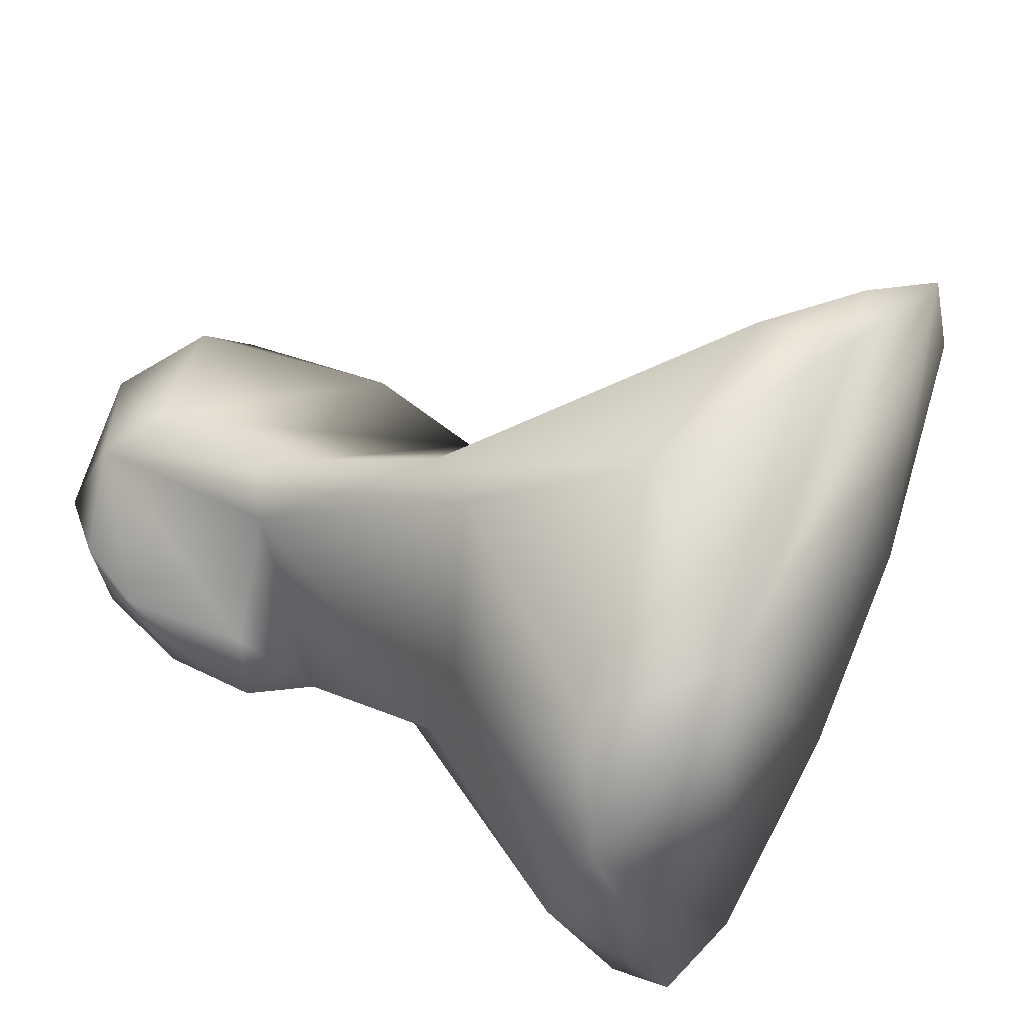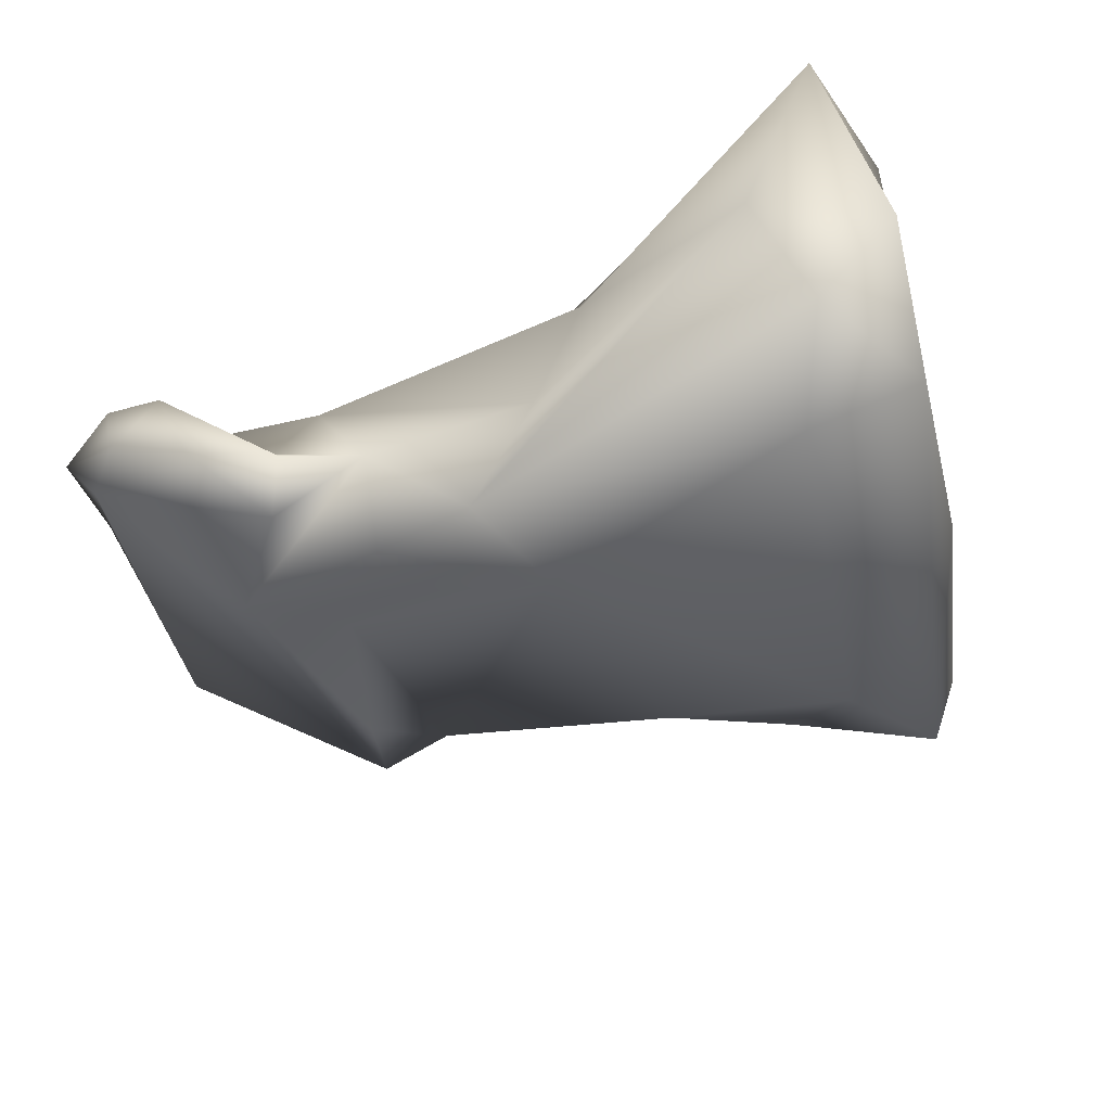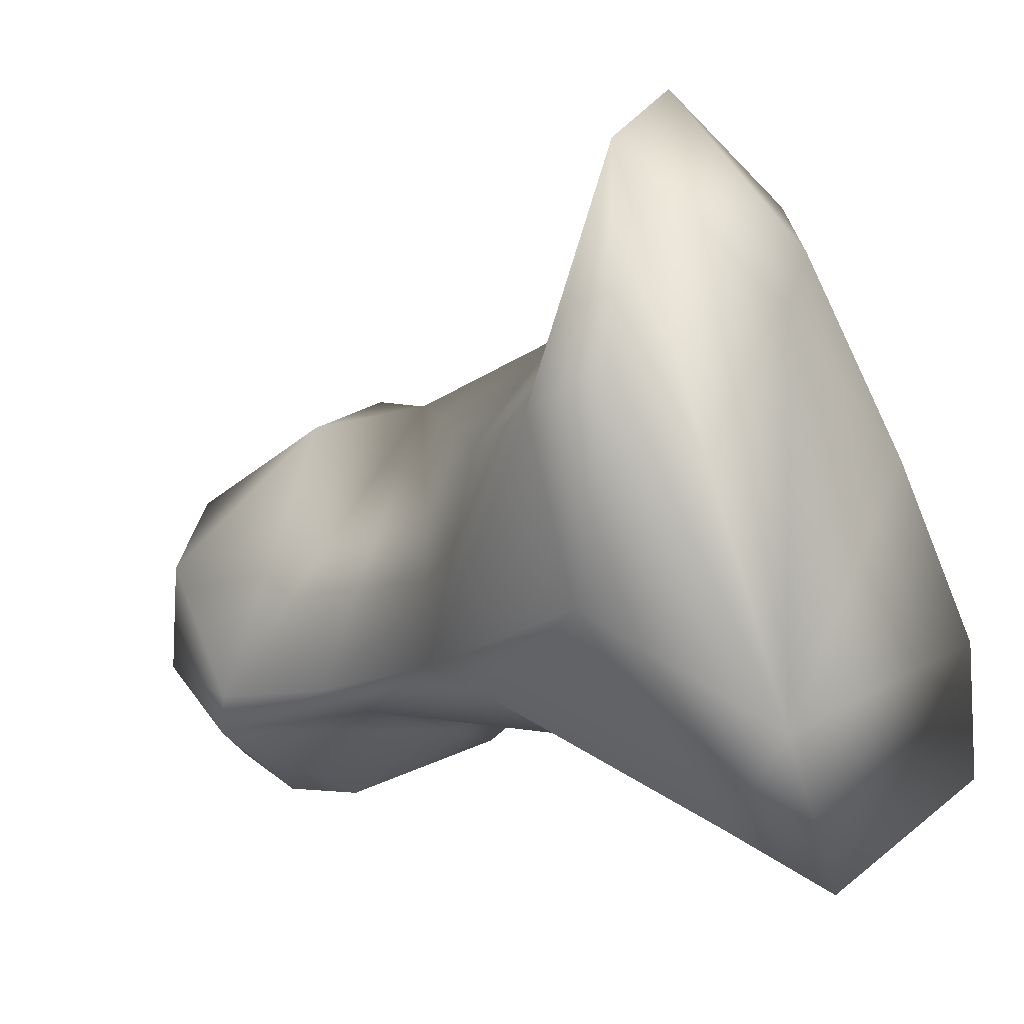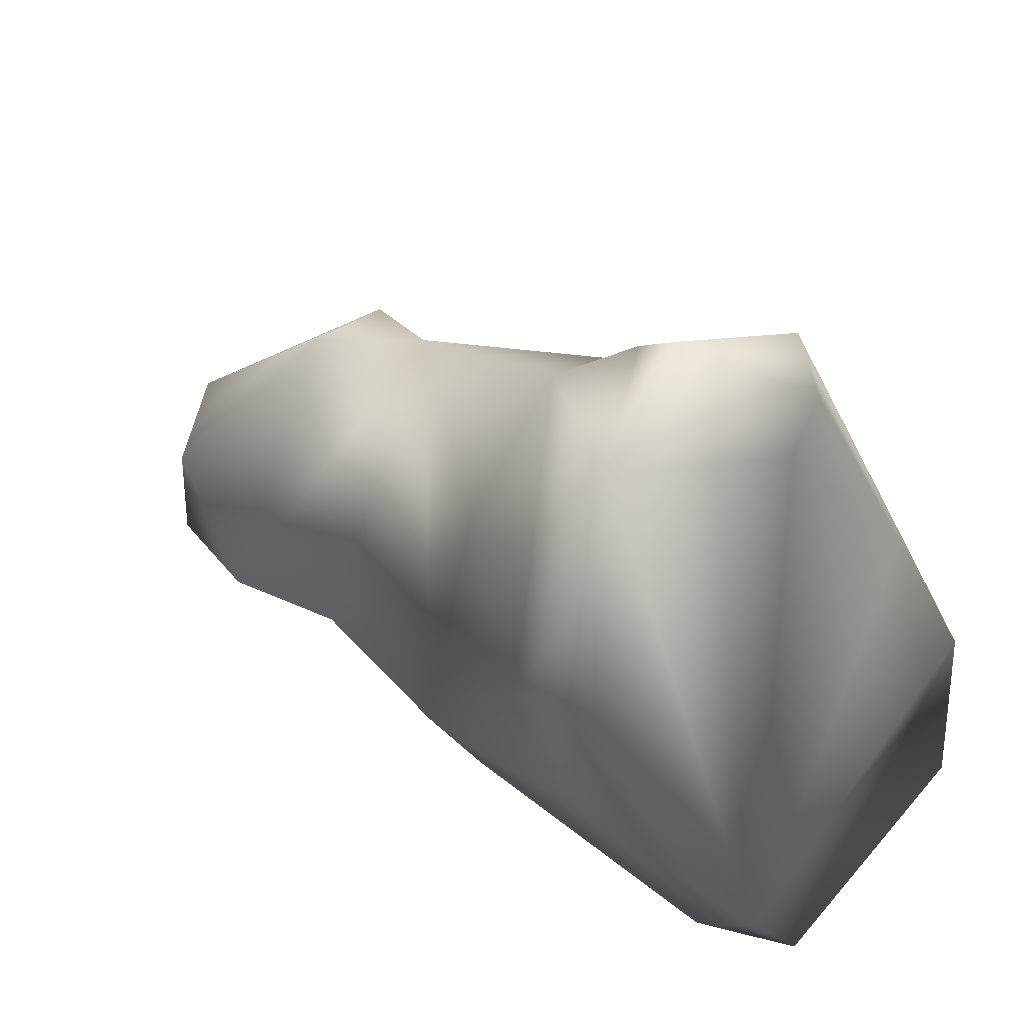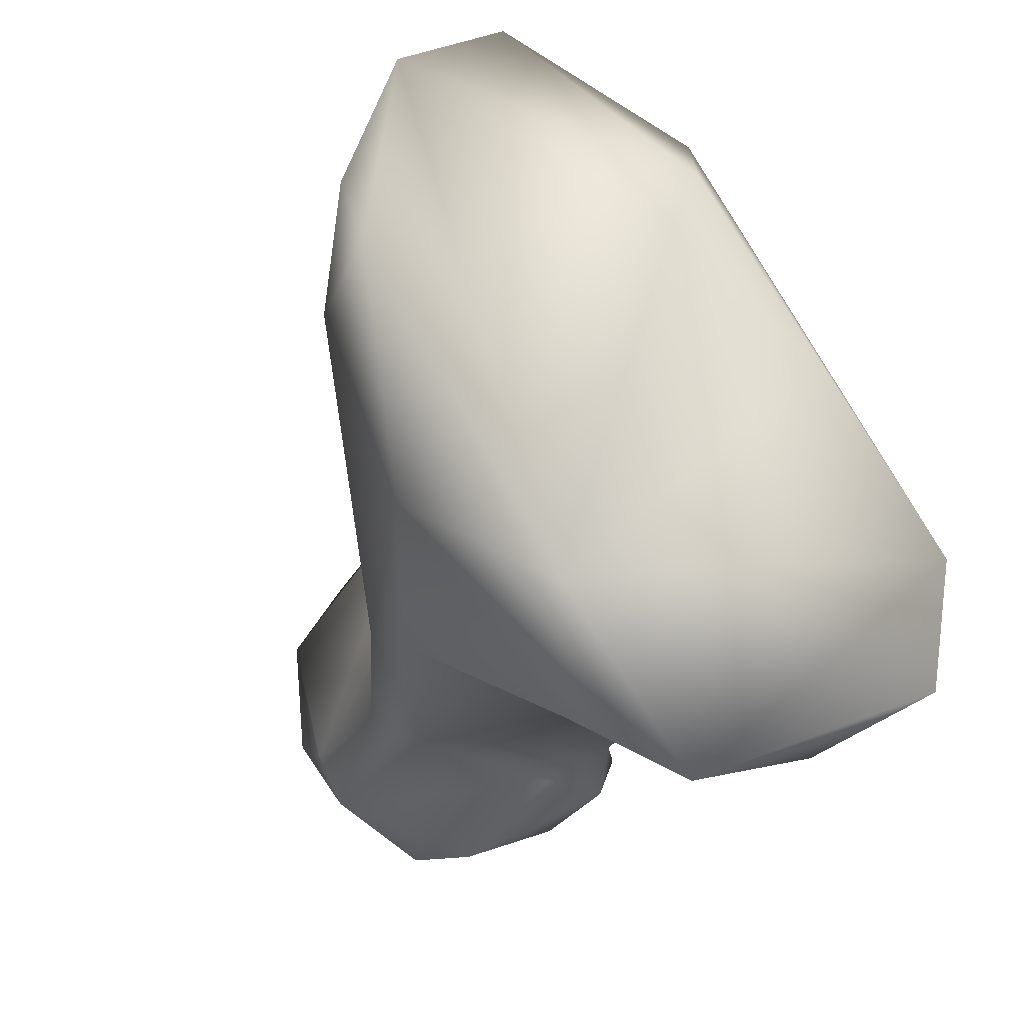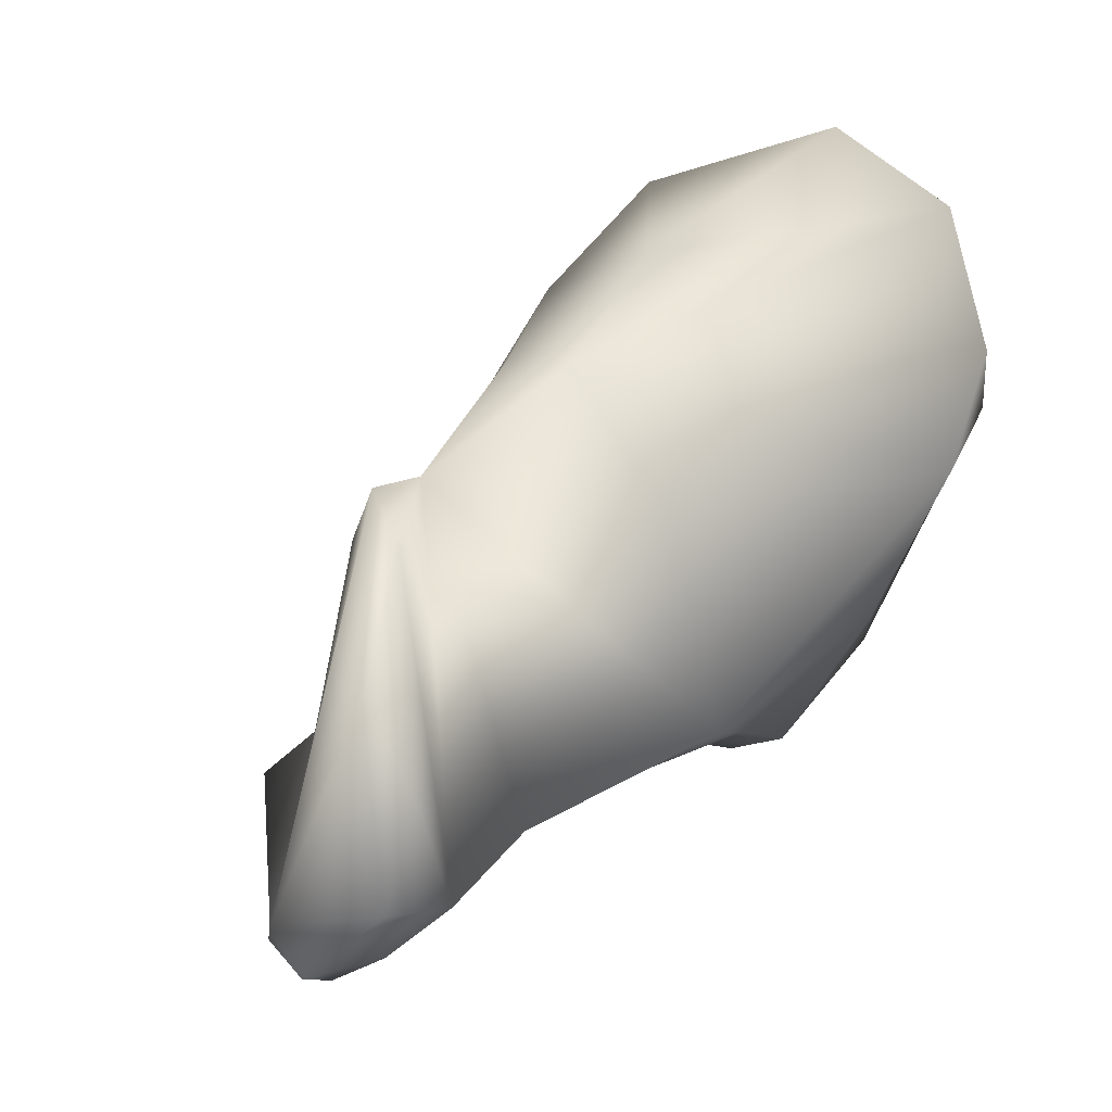
<metadata>
{"format":"obj","ext":"obj","renderer":"f3d","projection":"perspective","resolution":1024,"background":"white","views":[{"elev":35.7,"azim":-141.5,"up":"+Y"},{"elev":-68.9,"azim":-159.7,"up":"+Y"},{"elev":-3.9,"azim":-141.9,"up":"+Z"},{"elev":33.6,"azim":-140.3,"up":"+Z"},{"elev":-20.1,"azim":-114.3,"up":"+Z"},{"elev":22.4,"azim":119.5,"up":"+Z"}]}
</metadata>
<code>
o distal_phalanx5_lvs
v 0.01887 -0.002442 -0.05045
v 0.01907 -0.002611 -0.05145
v 0.01824 -0.002511 -0.05175
v 0.01772 -0.003271 -0.04904
v 0.01887 -0.002882 -0.04978
v 0.01865 -0.002895 -0.05211
v 0.01864 -0.004012 -0.05216
v 0.01892 -0.003508 -0.05234
v 0.01699 -0.00258 -0.05168
v 0.01668 -0.003723 -0.04885
v 0.01731 -0.003785 -0.04876
v 0.01677 -0.003008 -0.05188
v 0.01779 -0.003973 -0.05274
v 0.01835 -0.003623 -0.0527
v 0.01698 -0.004462 -0.05209
v 0.01781 -0.004081 -0.05077
v 0.017 -0.005214 -0.0518
v 0.01757 -0.004768 -0.05245
v 0.01828 -0.004297 -0.05255
v 0.01498 -0.0018 -0.05146
v 0.01481 -0.003382 -0.04839
v 0.01493 -0.002376 -0.04945
v 0.01468 -0.004072 -0.04847
v 0.01723 -0.004044 -0.04927
v 0.01507 -0.005202 -0.05048
v 0.01696 -0.004306 -0.05037
v 0.01439 -0.001848 -0.0517
v 0.01419 -0.003443 -0.05212
v 0.01474 -0.004608 -0.0518
v 0.01619 -0.004763 -0.0519
v 0.01681 -0.004972 -0.05221
v 0.01637 -0.004913 -0.05112
v 0.01293 -0.000549 -0.04943
v 0.01295 -0.001236 -0.05099
v 0.01235 -0.000934 -0.04723
v 0.01374 -0.0032 -0.04762
v 0.01312 -0.004562 -0.04831
v 0.01547 -0.005157 -0.05131
v 0.01268 -0.006094 -0.0513
v 0.01226 -0.002392 -0.05282
v 0.01256 -0.004825 -0.05284
v 0.01169 -0.003213 -0.05338
v 0.01242 -0.000482 -0.04846
v 0.01214 -0.000588 -0.0491
v 0.01136 -0.001948 -0.05201
v 0.01251 -0.001982 -0.0466
v 0.01222 -0.003725 -0.04779
v 0.0123 -0.003495 -0.0483
v 0.01254 -0.003815 -0.04732
v 0.01227 -0.005877 -0.05221
v 0.01169 -0.005708 -0.05123
v 0.01149 -0.005376 -0.05248
v 0.01182 -0.004662 -0.04959
f 1 2 3
f 1 3 4
f 2 1 5
f 5 1 4
f 6 3 2
f 5 7 2
f 8 6 2
f 2 7 8
f 3 6 9
f 10 4 3
f 9 10 3
f 4 10 11
f 5 4 11
f 7 5 11
f 9 6 12
f 13 6 14
f 13 15 6
f 15 12 6
f 6 8 14
f 16 17 7
f 11 16 7
f 7 18 19
f 7 19 8
f 7 17 18
f 8 19 14
f 10 9 20
f 20 9 12
f 21 10 22
f 20 22 10
f 23 10 21
f 10 24 11
f 25 10 23
f 24 10 26
f 25 26 10
f 24 16 11
f 20 12 27
f 28 12 29
f 27 12 28
f 30 29 12
f 30 12 15
f 19 13 14
f 15 13 31
f 19 18 13
f 13 18 31
f 31 30 15
f 24 26 16
f 16 26 25
f 32 16 25
f 30 17 16
f 30 16 32
f 17 31 18
f 31 17 30
f 20 33 22
f 27 34 20
f 20 34 33
f 22 33 21
f 35 21 33
f 21 35 36
f 23 21 36
f 37 25 23
f 37 23 36
f 38 25 39
f 25 37 39
f 32 25 38
f 34 27 40
f 27 28 40
f 29 41 28
f 28 42 40
f 42 28 41
f 38 41 29
f 30 38 29
f 38 30 32
f 43 33 44
f 33 34 44
f 43 35 33
f 44 34 45
f 45 34 40
f 43 44 35
f 36 35 46
f 46 35 47
f 48 47 35
f 35 44 45
f 45 48 35
f 36 49 37
f 36 46 49
f 39 37 49
f 38 39 50
f 41 38 50
f 51 39 49
f 50 39 51
f 42 45 40
f 41 52 42
f 41 50 52
f 45 42 51
f 51 42 52
f 53 45 51
f 48 45 53
f 47 49 46
f 53 49 47
f 53 47 48
f 51 49 53
f 50 51 52

</code>
